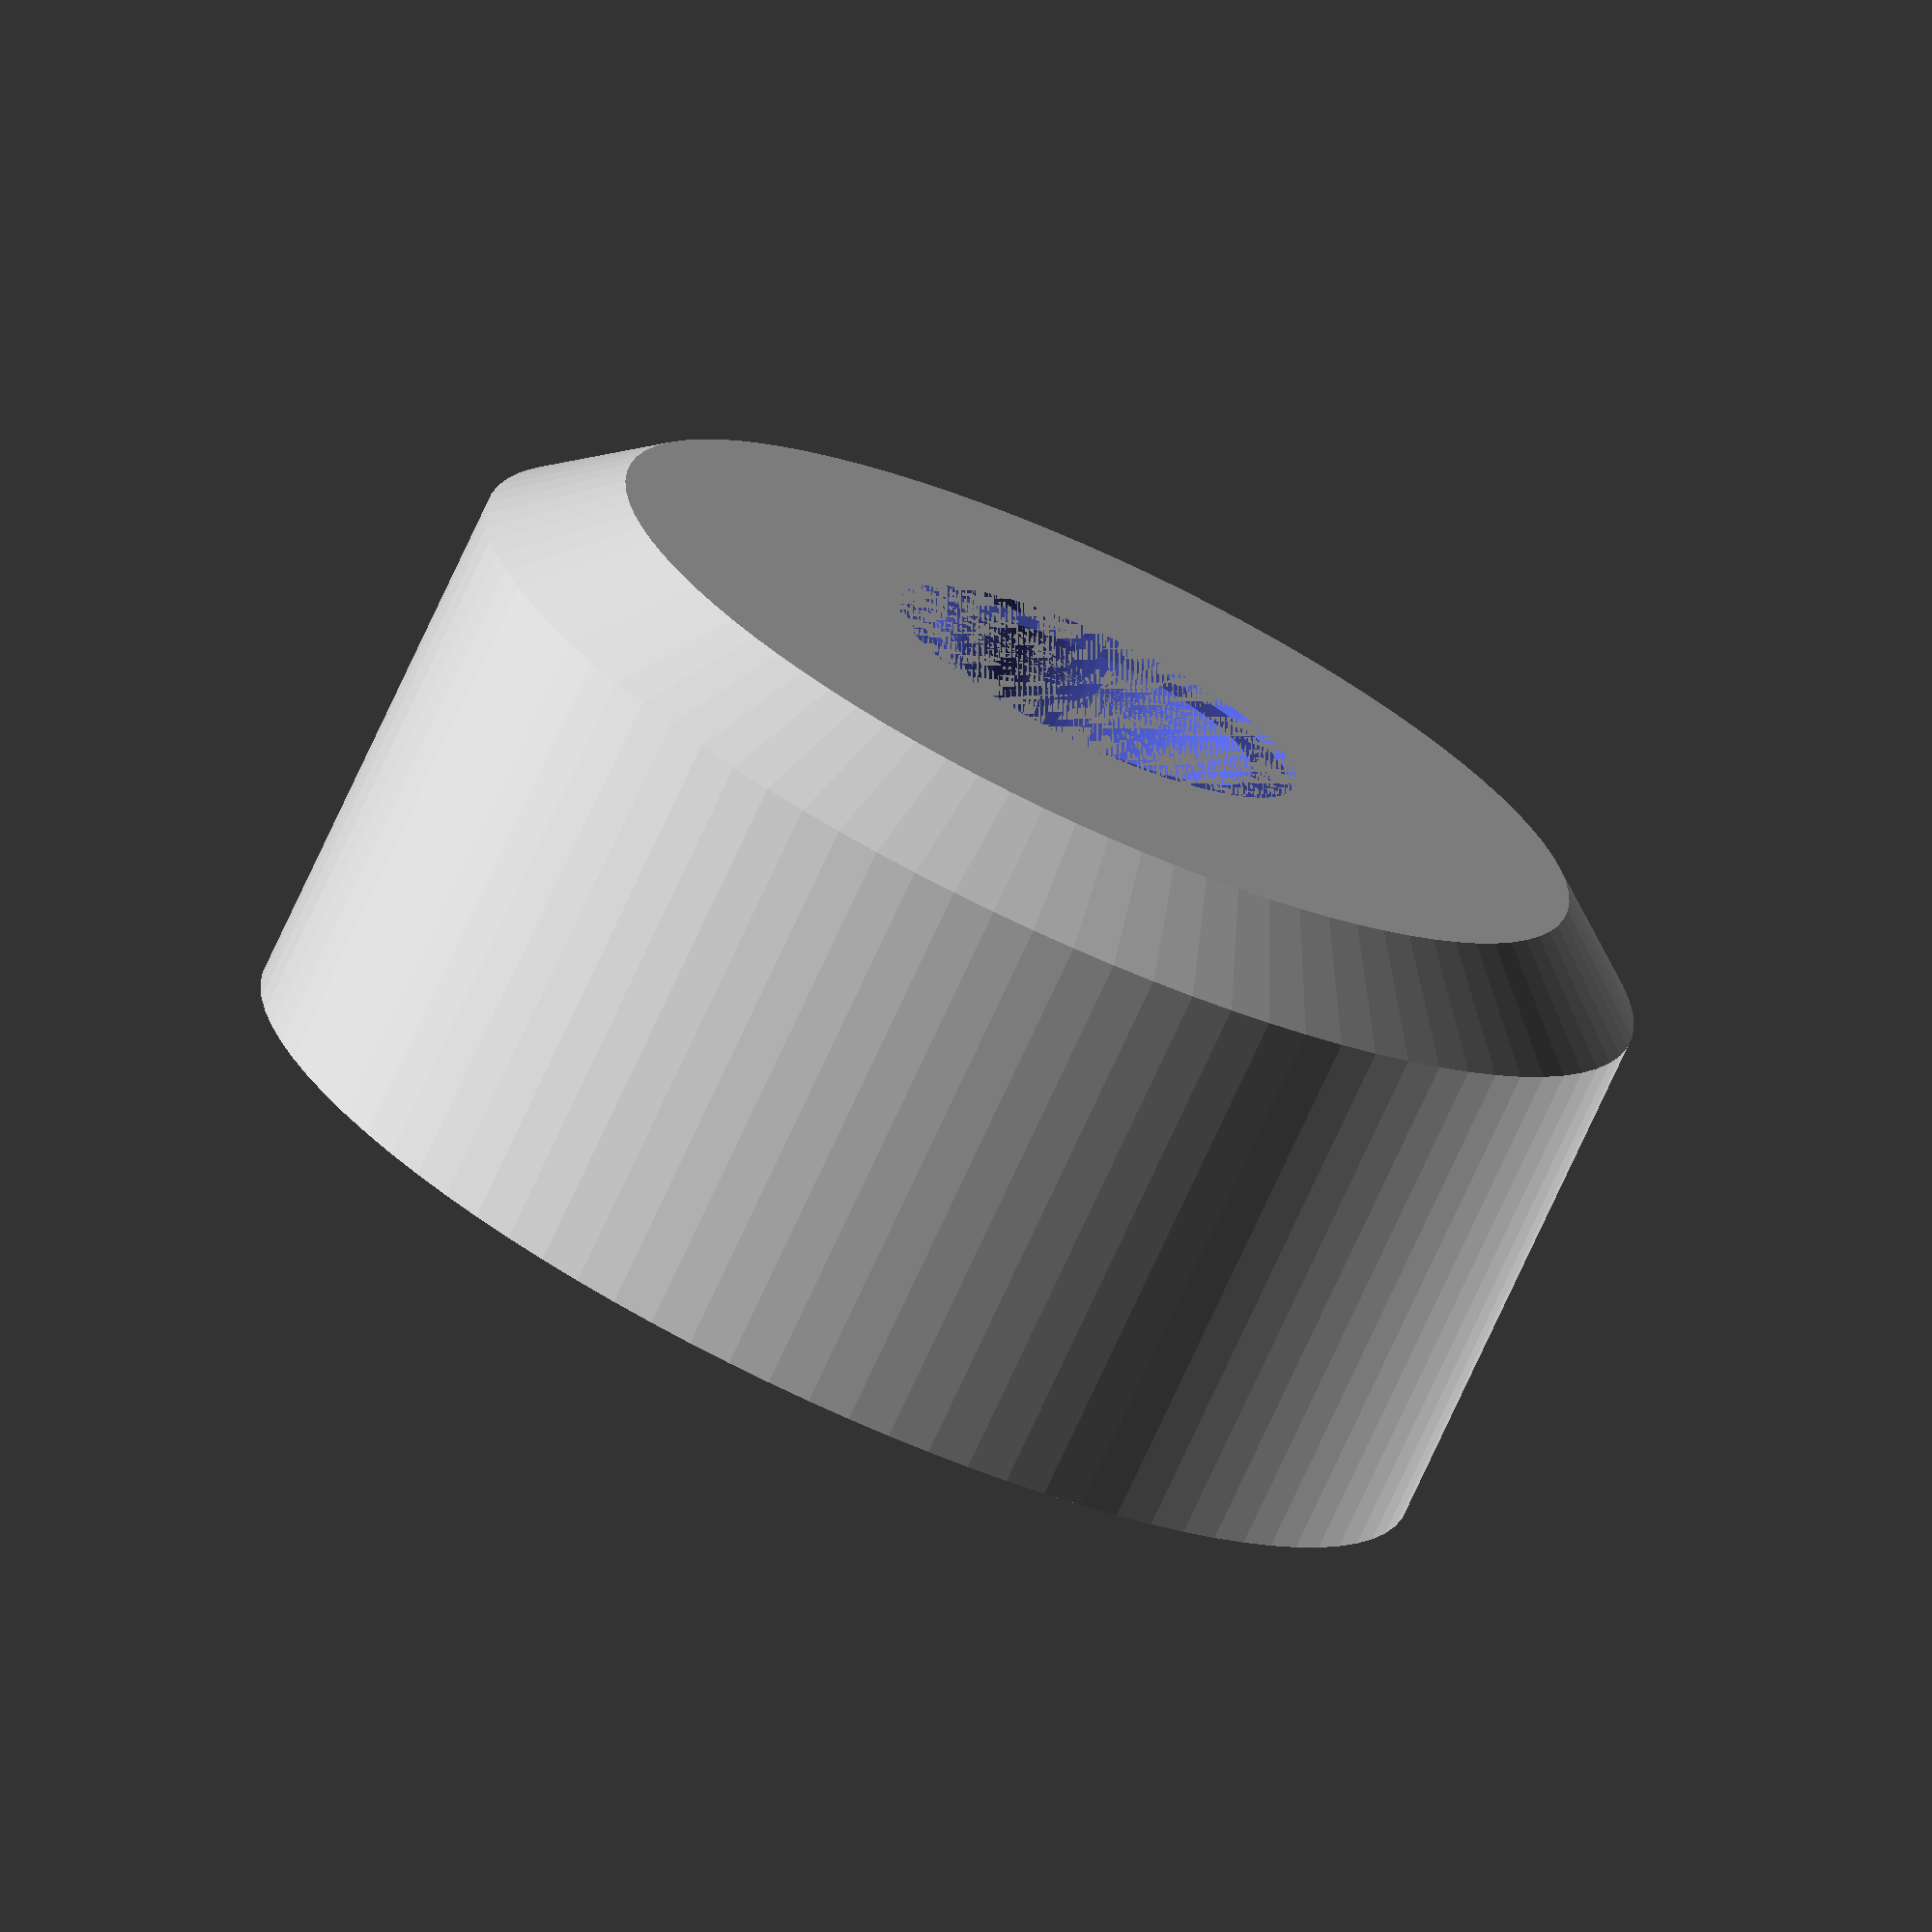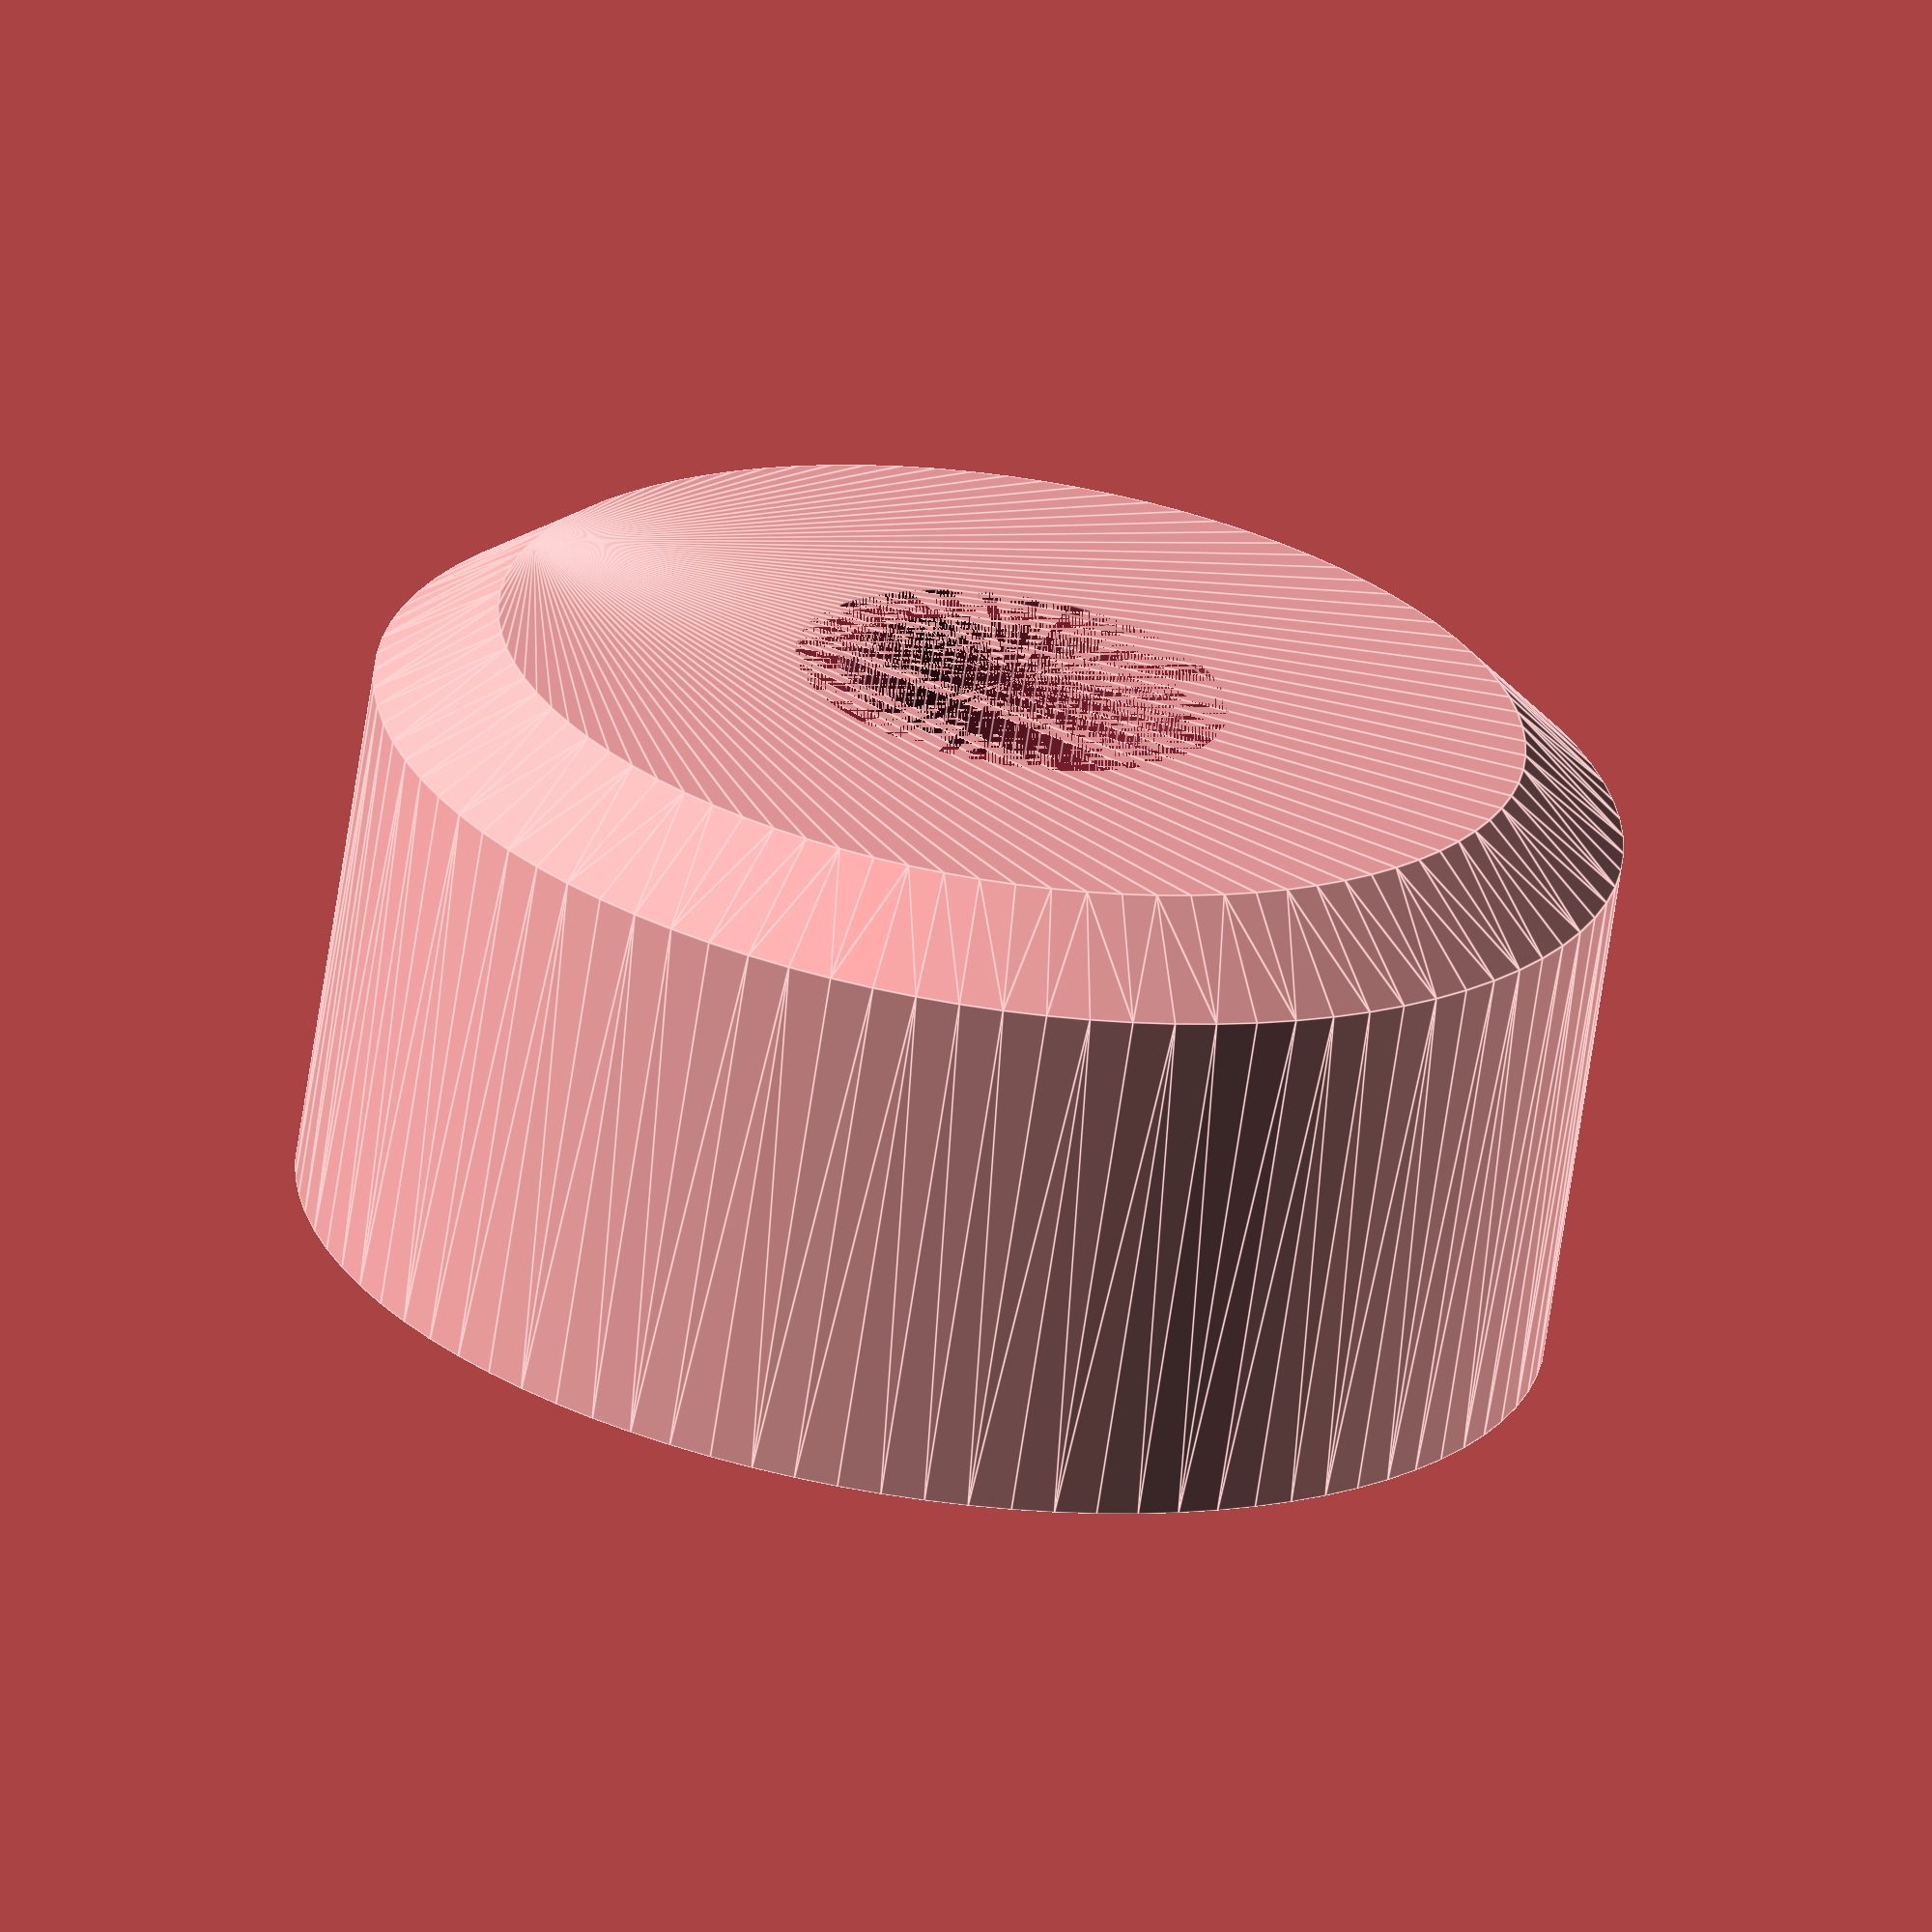
<openscad>
$fn=90;
//Gesamte Höhe Schraubenhalter
ghs=12;
//Obere Höhe Schraubenhalter
ohs=4.4;
//Untere Höhe Schraubenhalter
uhs=ghs-ohs;
//Oberer Schraubenhalter Durchmesser
osd=5.35;
//Unterer Schraubenhalter Durchmesser
usd=7.85;
//Durchmesser Fuß
df=50.5;
//Durchmesser Standfläche
ds=41.5;
//Höhe Fuß Total
hft=25.1;
//Höhe Fuß bis Standfläche Rundung
hfs=21.5;
//Oberes Loch Durchmesser, Öffnung Schraube in Fuß Durchmesser
old=14;
//Versatz oberes Loch
vol=0.4;
//durchmesser ring oberes loch
drol=17.5;

//Das ist die grobe Hülle von dem ganzen Fuß, ohne Rundungen, ohne alles, als Kontrolle
//cylinder(h=hft, d=df);


//So jetzt der Fuß mit einer abgerundeten Standfläche
module rounderfoot()
{
hull() {
cylinder(h=hfs, d=df);

translate([0,0,hfs])
cylinder(h=hft-hfs, d=ds);
}
}

module bohrung()
{
//Jetzt die drei Löcher durchbohren, dünn, mittel, dick, ganz dick (ring oben)
//dünn (ist aber weiter oben)
translate([0,0,uhs])
cylinder(h=ohs,d=osd);

//mittel
translate([0,0,0])
cylinder(h=uhs,d=usd);

//dick
translate([0,0,ohs+uhs])
cylinder(h=hft-ohs-uhs,d=old);

//ring
translate([0,0,hft-vol])
cylinder(h=vol,d=drol);
}

difference()
{
    rounderfoot();
    bohrung();
}
</openscad>
<views>
elev=74.2 azim=4.6 roll=335.3 proj=o view=wireframe
elev=246.9 azim=285.6 roll=188.4 proj=o view=edges
</views>
